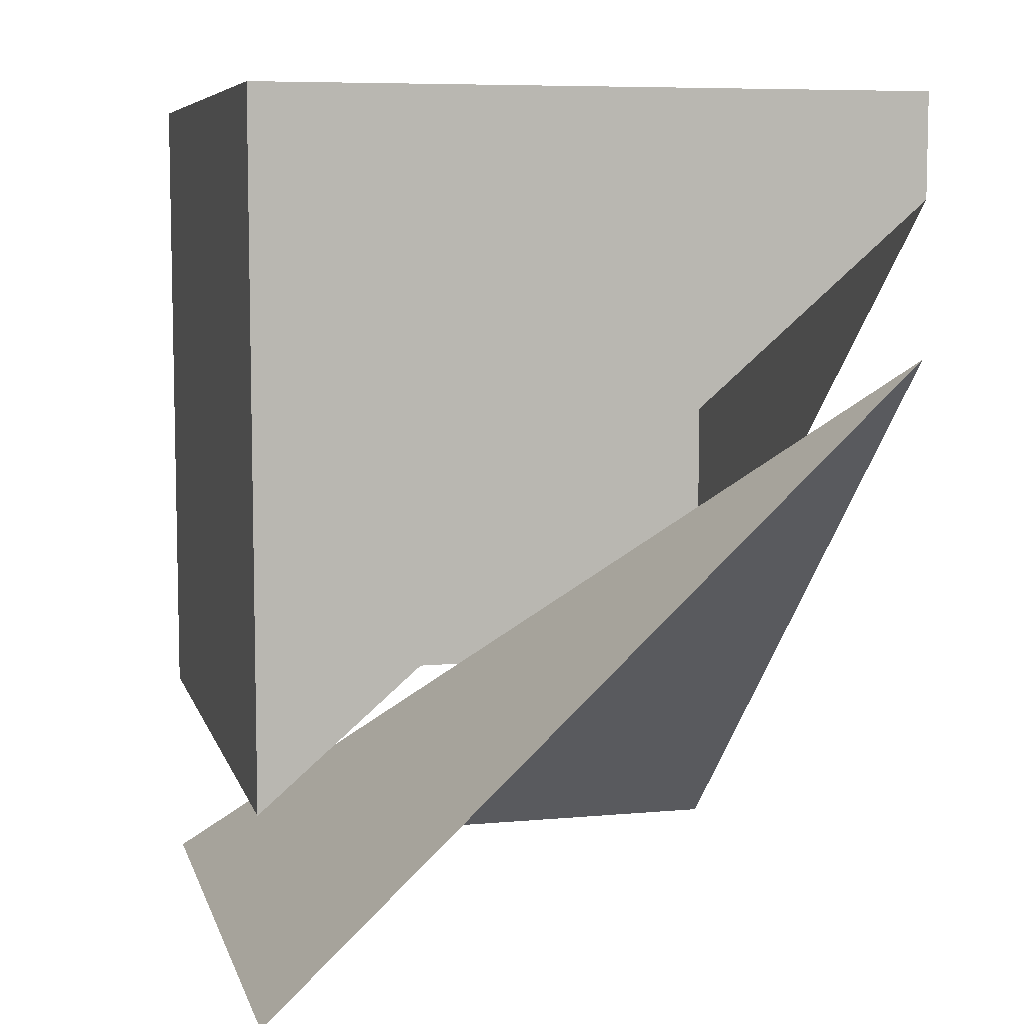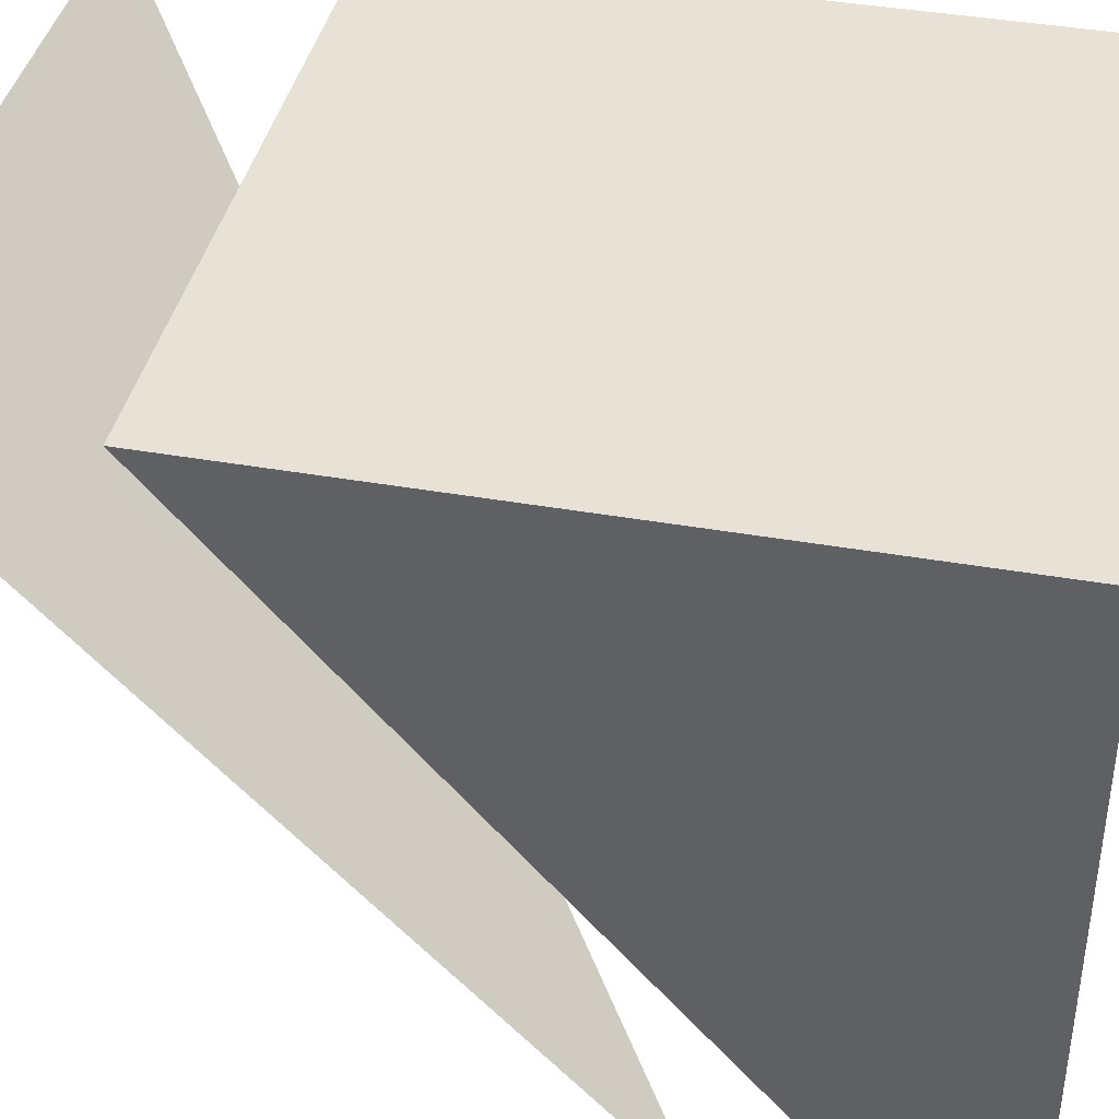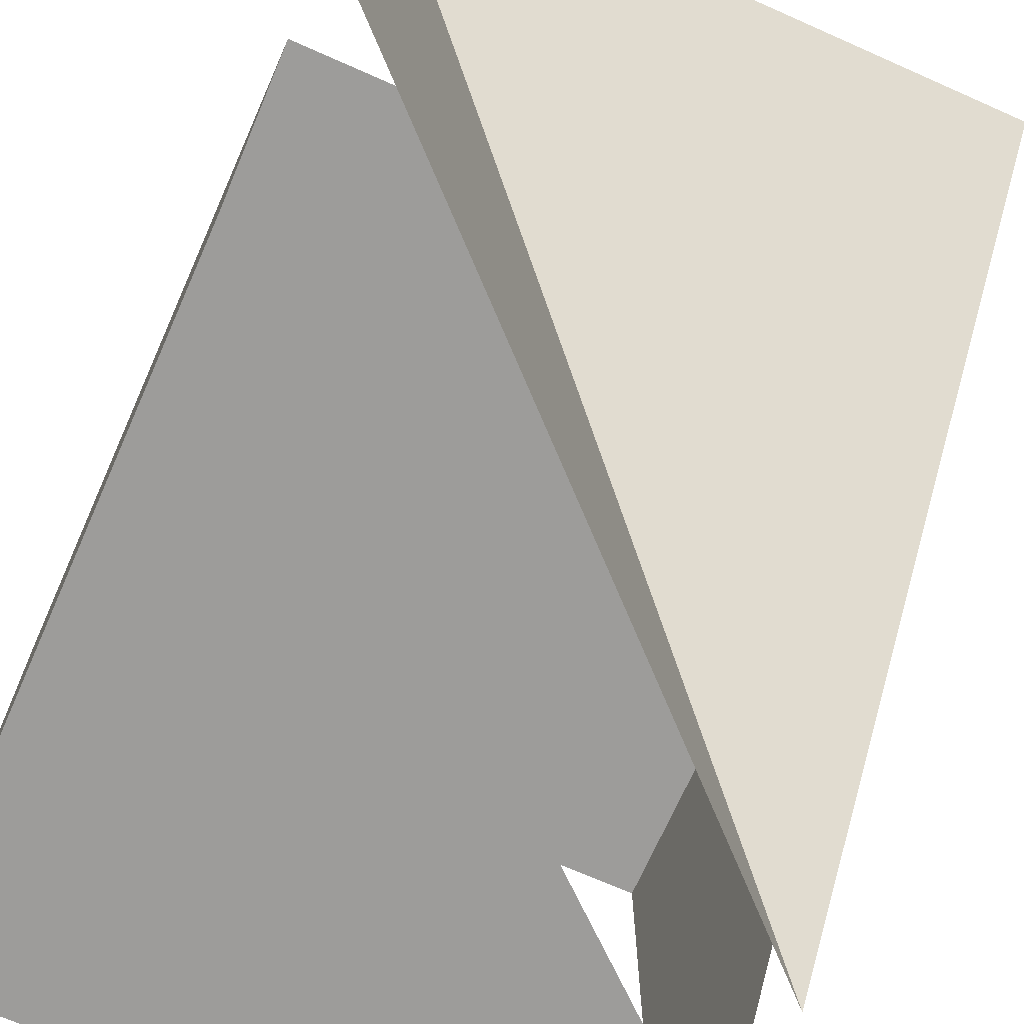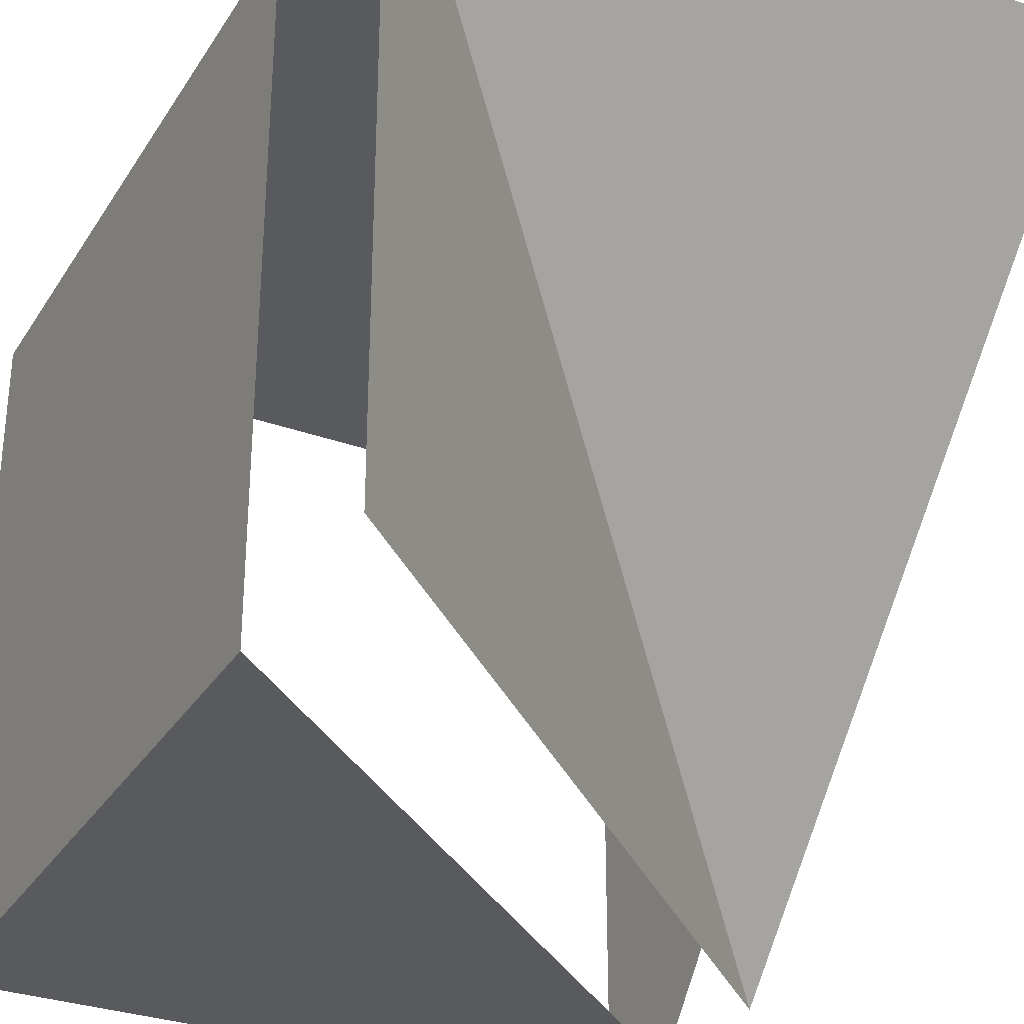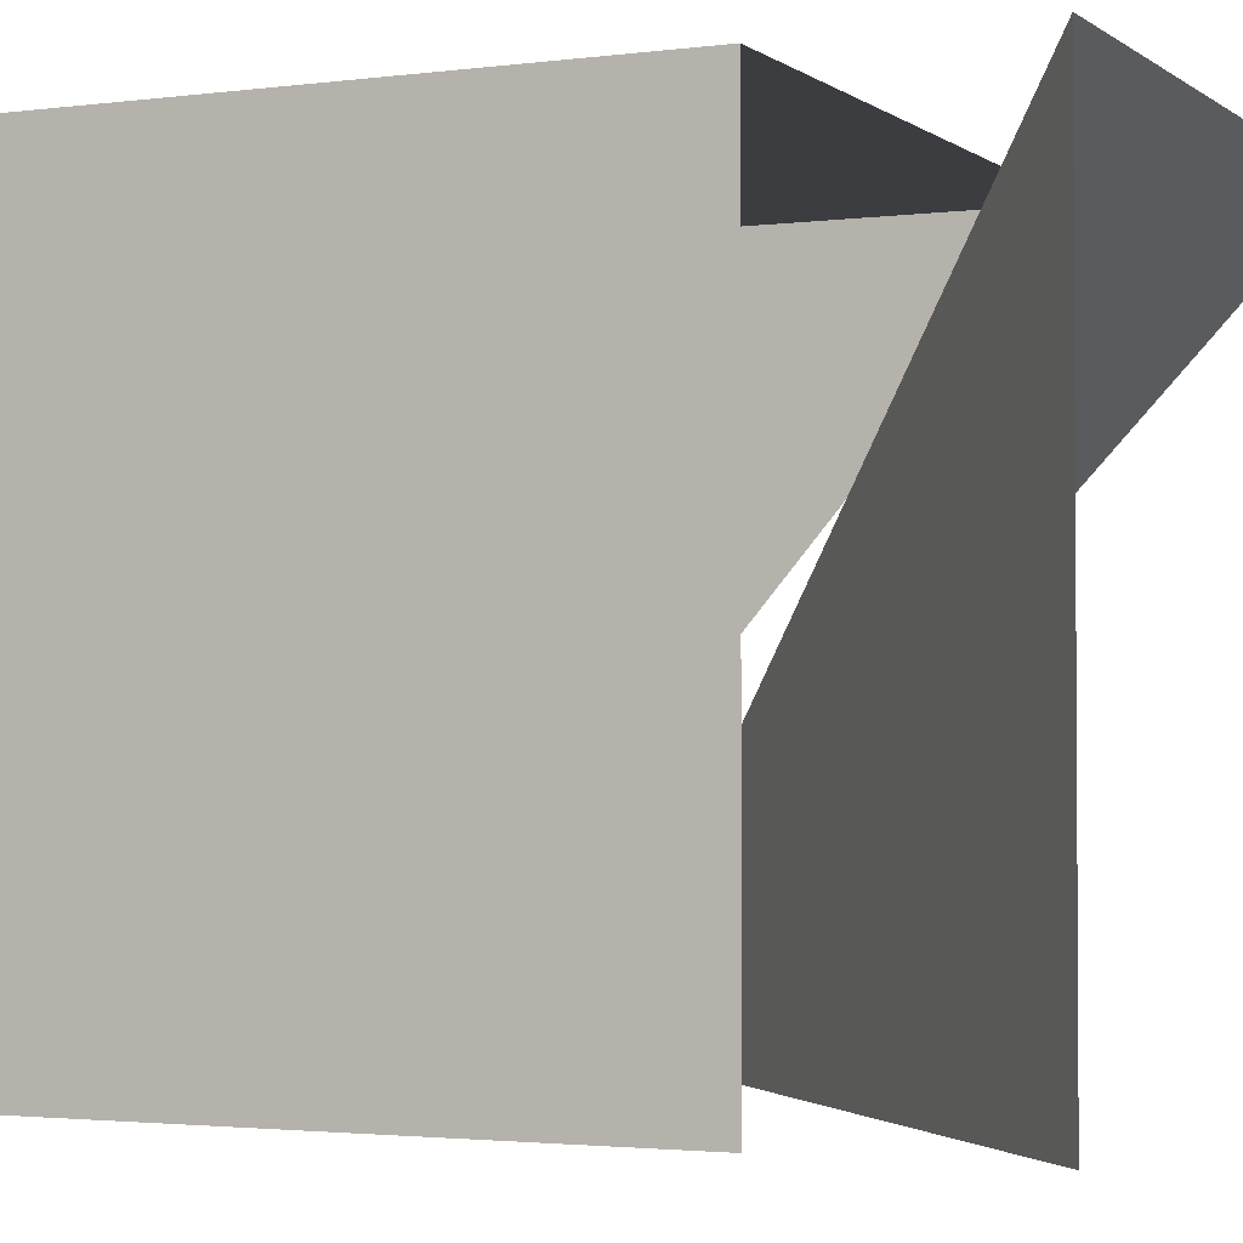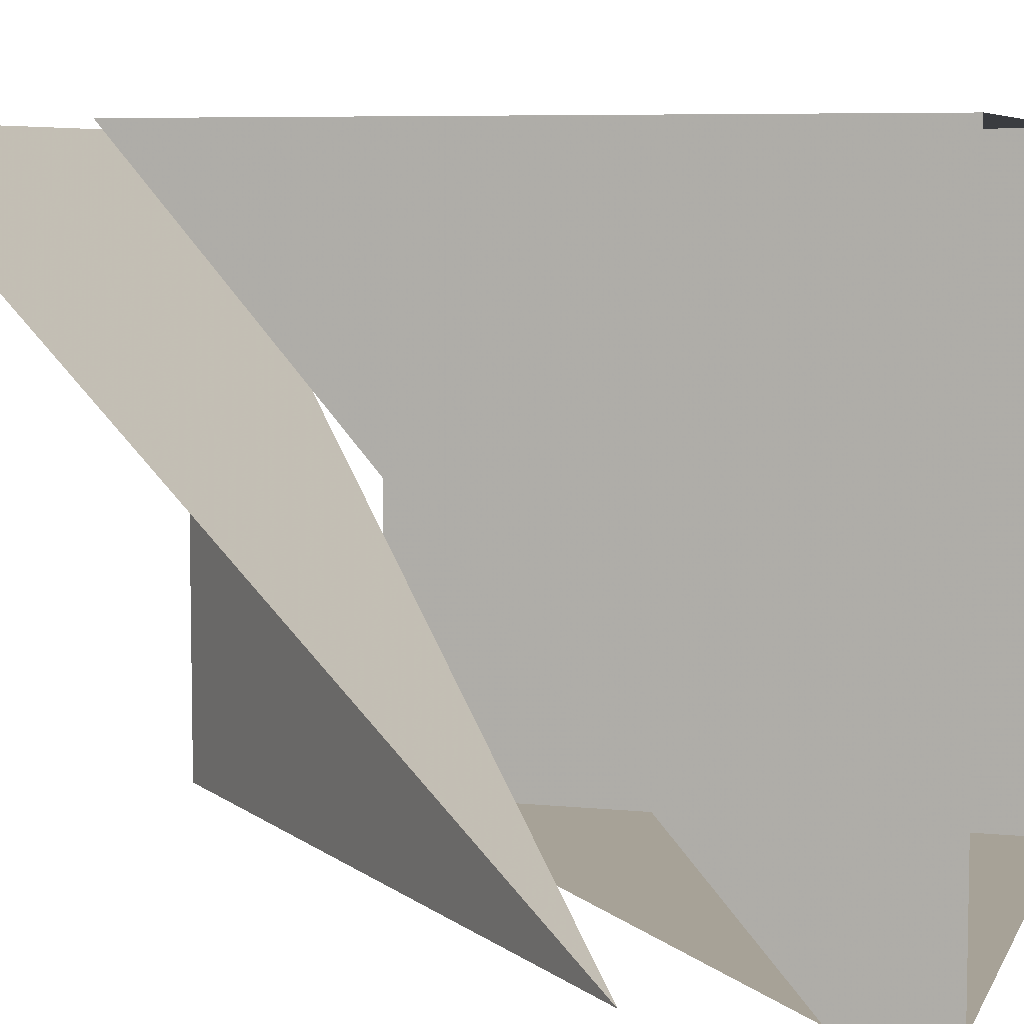
<metadata>
{"format":"obj","ext":"obj","renderer":"f3d","projection":"perspective","resolution":1024,"background":"white","views":[{"elev":7.4,"azim":75.5,"up":"+Y"},{"elev":40.4,"azim":102.2,"up":"+Z"},{"elev":-70.2,"azim":-23.9,"up":"+Z"},{"elev":-31.3,"azim":-27.0,"up":"+Z"},{"elev":-2.3,"azim":-64.9,"up":"+Z"},{"elev":6.6,"azim":106.7,"up":"+Z"}]}
</metadata>
<code>
v -0.2969 -1 -0.5
v -0.2969 -0.9375 -0.5
v 0.5 -0.1875 -0.5
v 0.5 -0.25 -0.5
v -0.2969 -1.062 -0.5
v -0.2969 -1.062 0.2969
v -0.2969 -1 0.2969
v -0.2969 -0.9375 0.2969
v -0.2969 -0.8125 0.2969
v -0.2969 -0.8125 -0.5
v 0.5 -0.125 -0.5
v 0.5 -0.9375 0.2969
v 0.5 -1 0.2969
v 0.5 -0.3125 -0.5
v 0.5 -1.062 0.2969
v 0.5 -0.8125 0.2969
v -0.2969 0 0.2969
v -0.2969 0 -0.5
v 0.5 0 -0.5
v 0.5 0 0.2969
v 0.5 0.5 -0.5
v 0.5 -1.5 -0.5
v -0.2969 0.5 -0.5
v -0.2969 -1.5 -0.5
v -0.2969 0.5 0.2969
v 0.5 0.5 0.2969
v 0.5 -1.5 0.2969
v -0.2969 -1.5 0.2969
v -0.2969 -1 -0.5
v -0.2969 -1 -0.5
v -0.2969 -1 -0.5
f 1 2 3
f 1 3 4
f 1 7 2
f 2 7 8
f 3 12 4
f 4 12 13
f 7 13 8
f 8 13 12
f 1 4 5
f 1 5 6
f 1 6 7
f 4 13 14
f 4 14 5
f 6 15 7
f 7 15 13
f 14 13 15
f 2 8 9
f 2 9 10
f 2 10 3
f 3 10 11
f 3 11 12
f 8 12 16
f 8 16 9
f 11 16 12
f 5 14 6
f 6 14 15
f 14 6 15
f 9 16 17
f 9 17 18
f 9 18 10
f 10 18 11
f 11 18 19
f 11 19 20
f 11 20 16
f 16 20 17

</code>
